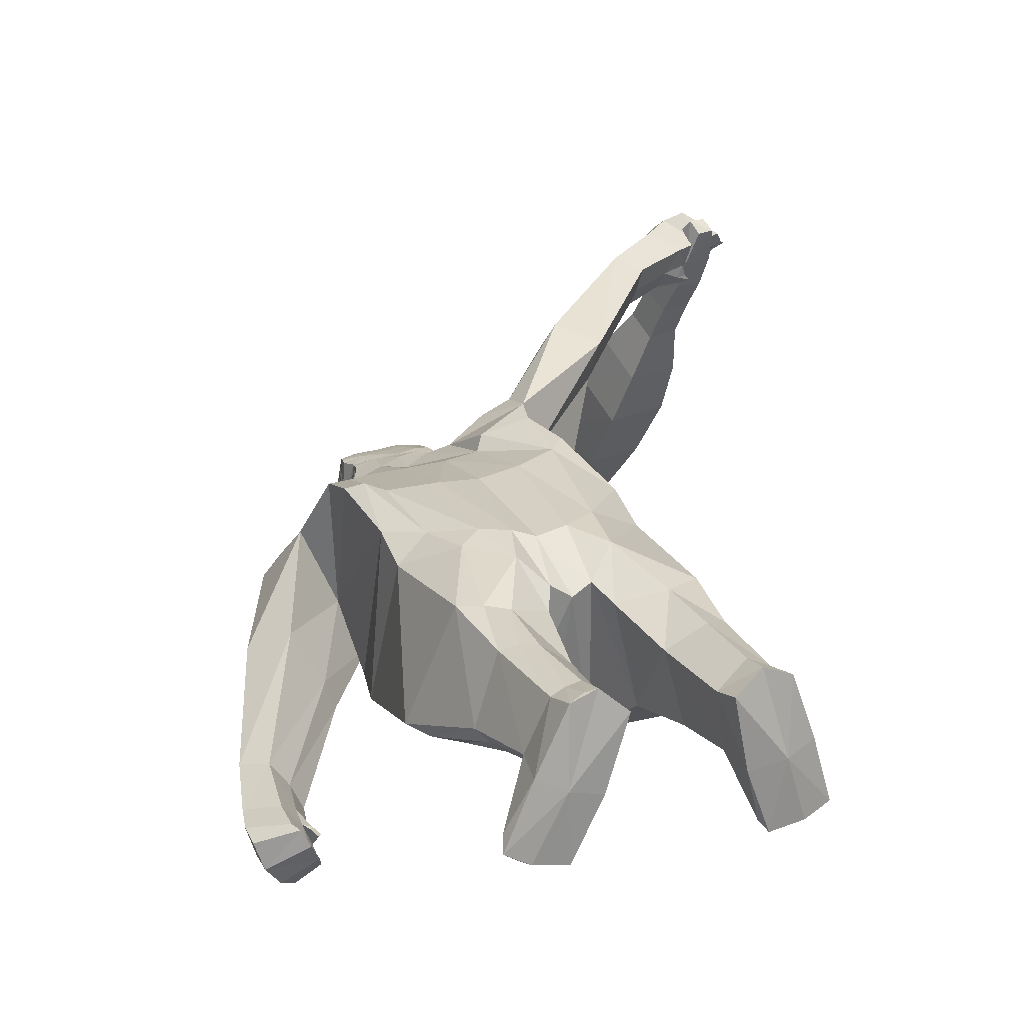
<metadata>
{"format":"obj","ext":"obj","renderer":"f3d","projection":"perspective","resolution":1024,"background":"white","views":[{"elev":21.6,"azim":-24.2,"up":"+Z"}]}
</metadata>
<code>
o Cube
v -0.3131 0.4603 -0.3378
v -0.5431 0.517 0.1534
v -0.0213 -0.5314 -0.3403
v 0.01345 -0.642 0.2511
v 0.007912 0.7117 -0.1863
v -0.3308 -0.3662 -0.3289
v -0.1567 -0.558 0.3951
v -0.144 0.7395 -0.1826
v -0.465 0.2455 0.4055
v -0.01541 0.07685 0.4323
v -0.3452 0.1432 0.4162
v -0.4045 0.2534 -0.3369
v 0.003355 0.1441 -0.4474
v -0.2374 0.205 -0.3936
v -0.4302 0.5811 -0.3902
v -0.1147 -0.3784 -0.5399
v -0.6482 0.6435 -0.0518
v -0.4718 0.7409 0.0361
v -0.2608 0.7602 -0.3034
v -0.5685 0.1138 -0.3805
v -0.7112 0.1743 -0.08699
v -0.7009 0.232 -0.4569
v -0.8368 0.2917 -0.1705
v -0.8541 -0.3236 -0.5153
v -0.965 -0.3006 -0.3295
v -0.9318 -0.2514 -0.5801
v -1.044 -0.2131 -0.3582
v -0.9315 -0.7076 -0.5188
v -1.005 -0.7233 -0.3675
v -1.003 -0.6397 -0.6098
v -1.141 -0.6359 -0.4301
v -0.03756 0.7179 0.2596
v -0.5572 0.7084 -0.005278
v -0.3365 0.2293 -0.3473
v -0.2407 0.7568 0.2173
v -0.4082 0.199 0.4333
v -0.003084 1.219 0.1201
v -0.1402 1.163 0.1326
v -0.1646 1.109 -0.1509
v -0.08479 0.5236 -0.315
v -0.1676 0.501 -0.31
v -0.1646 1.111 -0.1484
v 0.02871 0.5413 -0.2903
v 0.003598 1.164 -0.1449
v -0.9912 -0.222 -0.4927
v -0.8974 -0.311 -0.4217
v -0.7511 0.2707 -0.3797
v -0.5995 0.1344 -0.2775
v -0.3539 0.7963 -0.158
v -0.5156 0.6273 -0.2786
v -0.2237 0.8055 0.04345
v -0.4207 0.4689 -0.1292
v -0.9782 -0.7497 -0.4204
v -1.111 -0.6608 -0.5234
v 2.2e-05 0.7064 0.05201
v -0.1785 1.143 -0.0134
v 0.00024 1.224 -0.0419
v 0.2632 0.497 -0.2549
v -0.1757 1.148 -0.01504
v 0.47 0.3666 -0.17
v -0.108 0.7342 -0.1692
v -0.1857 -0.5089 -0.3196
v -0.1283 0.7516 0.2665
v -0.1659 0.08926 0.4377
v -0.1102 0.1701 -0.4301
v -0.08909 1.147 -0.1576
v -0.09186 1.153 -0.1508
v -0.08474 1.201 0.1191
v -0.09989 1.193 -0.03051
v -0.4741 0.003348 -0.3161
v -0.4547 -0.2318 0.2885
v -0.05901 -0.6208 0.2982
v -0.5756 -0.5834 -0.1295
v -0.4328 -0.6874 0.3164
v -0.4395 -0.7615 -0.1457
v -0.2732 -0.7815 0.3136
v -0.1083 -0.7151 0.2485
v -0.2409 -0.7403 -0.1249
v -0.1737 -1.34 0.19
v -0.49 -0.9721 0.01076
v -0.2772 -1.317 0.2901
v -0.3891 -1.269 -0.009267
v -0.3807 -1.312 0.2519
v -0.4566 -1.279 0.05339
v -0.4013 -0.9608 0.2652
v -0.4144 -1.061 -0.04682
v -0.2891 -1.034 0.2951
v -0.1614 -1.004 0.1919
v -0.2642 -1.026 -0.07178
v -0.4966 -1.447 0.0545
v -0.3784 -1.445 0.287
v -0.2746 -1.43 0.3118
v -0.2551 -1.305 -0.03504
v -0.3485 -1.429 -0.2338
v -0.511 -1.462 -0.2321
v -0.6009 -1.447 -0.1823
v -0.5844 -1.407 -0.1346
v -0.479 -1.426 -0.2008
v -0.3925 -1.474 0.000677
v -0.1724 -1.451 0.2214
v -0.26 -1.457 -0.04246
v -0.3768 -1.459 -0.2637
v 0.01087 0.9312 -0.222
v -0.008524 1.023 0.2201
v -0.1758 1.028 0.1921
v -0.1861 0.9641 -0.1484
v -0.1975 1.009 0.01583
v 2.5e-05 1.007 0.002276
v -0.1017 1.023 0.2124
v -0.1767 1.036 -0.1547
v -0.1947 1.078 -0.000687
v 0.004597 1.123 -0.01696
v -0.08124 1.053 -0.1949
v -0.09174 1.133 0.1815
v 0.002828 1.052 -0.2039
v -0.001796 1.148 0.1785
v -0.161 1.099 0.1824
v 0.003417 0.7741 -0.1337
v -0.181 0.883 0.217
v -0.009665 0.8648 0.249
v -0.143 0.8155 -0.08601
v -0.1902 0.8614 0.05116
v -0.004695 0.8378 0.07049
v -0.08006 0.7901 -0.1266
v -0.1063 0.8819 0.2487
v -0.1696 1.065 0.19
v 0.003967 0.981 -0.2041
v -0.003028 1.09 0.2032
v -0.1847 0.9999 -0.1509
v -0.1975 1.045 0.00733
v 6.9e-05 1.076 -0.000774
v -0.08692 0.9905 -0.1902
v -0.09549 1.081 0.1994
v 0.1436 0.5289 -0.2915
v -0.08449 0.9499 -0.1927
v 0.005836 1.131 -0.1798
v -0.001869 1.187 0.1491
v -0.1717 1.072 -0.158
v -0.1893 1.111 -0.01009
v 5e-06 1.17 -0.02086
v -0.08629 1.099 -0.1827
v -0.08646 1.169 0.1586
v -0.1508 1.134 0.1634
v 0.003372 0.87 -0.1952
v -0.006889 0.9437 0.2347
v -0.169 0.9205 -0.1477
v -0.1984 0.9376 0.0324
v -1e-06 0.9225 0.03119
v -0.06433 0.8867 -0.1985
v -0.1011 0.9458 0.22
v -0.1633 0.9566 0.2074
v -0.2056 0.616 -0.3063
v -0.1721 0.9182 0.2147
v 0.005432 0.7864 -0.1642
v -0.000546 0.9114 0.2397
v -0.1662 0.8703 -0.1365
v -0.192 0.9008 0.04207
v -0.002681 0.8841 0.04943
v -0.08074 0.8166 -0.1658
v -0.09941 0.9153 0.2327
v 0.4869 0.4765 -0.02167
v 0.3514 0.5045 0.5277
v 0.4584 -0.2395 0.2896
v -0.275 0.4293 -0.3081
v -0.3401 0.6842 -0.3483
v 0.2758 0.7433 -0.06492
v 0.3868 0.2423 0.472
v 0.3097 0.1561 0.4687
v 0.4807 0.2558 -0.2504
v 0.2565 0.2044 -0.3787
v 0.3891 0.8046 0.2269
v 0.3578 -0.3784 -0.4341
v 0.3582 0.6488 0.4989
v 0.2595 0.6816 0.4379
v 0.4056 0.7411 0.1234
v 0.8183 0.9787 0.3677
v 0.8002 0.7683 0.6302
v 0.6755 1.077 0.454
v 0.6589 0.8794 0.6921
v 1.199 1.305 0.5895
v 1.193 1.18 0.771
v 1.11 1.384 0.6312
v 1.098 1.24 0.8153
v 1.627 1.468 0.7045
v 1.632 1.356 0.8286
v 1.514 1.548 0.7562
v 1.495 1.415 0.9198
v 0.1287 0.6948 0.3331
v 0.1377 1.162 0.1385
v 0.1657 1.112 -0.1451
v 0.1657 1.114 -0.1425
v 1.088 1.327 0.7207
v 1.196 1.237 0.6684
v 0.6466 1.023 0.535
v 0.8135 0.897 0.4423
v 0.3342 0.7635 0.2745
v 0.3502 0.7458 0.3559
v 0.2059 0.8023 0.1347
v 0.3745 0.4676 0.3251
v 1.67 1.394 0.7806
v 1.52 1.496 0.8608
v 0.1787 1.143 -0.007594
v 0.1757 1.148 -0.008757
v 0.09373 -0.6221 0.2844
v 0.1467 -0.5101 -0.3359
v 0.04718 0.7425 0.2921
v 0.1465 0.09088 0.4521
v 0.1262 0.1704 -0.4299
v 0.1307 0.7371 -0.1505
v 0.09504 1.153 -0.1406
v 0.07674 1.198 0.1302
v 0.09761 1.159 -0.1325
v -0.3843 0.3615 -0.2997
v 0.09835 1.195 -0.01228
v 0.4975 -0.008416 -0.2937
v 0.3086 -0.3495 -0.3571
v 0.2012 -0.5508 0.3863
v 0.5493 -0.586 -0.1887
v 0.4618 -0.6872 0.258
v 0.4123 -0.7569 -0.2005
v 0.3066 -0.782 0.2824
v 0.1348 -0.7154 0.2333
v 0.2148 -0.7409 -0.1503
v 0.1893 -1.341 0.17
v 0.4772 -0.9736 -0.04985
v 0.3076 -1.318 0.2552
v 0.3777 -1.269 -0.05676
v 0.4008 -1.311 0.2057
v 0.4512 -1.278 -0.003482
v 0.4231 -0.9633 0.2152
v 0.3976 -1.059 -0.09592
v 0.3192 -1.03 0.2577
v 0.1774 -1.004 0.174
v 0.2442 -1.026 -0.1014
v 0.4915 -1.447 -0.007094
v 0.4062 -1.441 0.232
v 0.1907 -1.457 0.1993
v 0.2403 -1.305 -0.06374
v 0.3058 -1.429 -0.2733
v 0.4617 -1.46 -0.2889
v 0.563 -1.445 -0.2486
v 0.5516 -1.407 -0.2085
v 0.4446 -1.426 -0.2562
v 0.2439 -1.458 -0.07178
v 0.3821 -1.473 -0.04614
v 0.303 -1.428 0.2706
v -0.3403 -0.2151 0.386
v 0.331 -1.459 -0.3068
v 0.2303 -0.3402 0.4163
v 0.1583 1.028 0.2114
v 0.1874 0.9705 -0.1418
v 0.1932 1.01 0.04154
v -0.1035 -0.4023 0.4258
v 0.08243 1.023 0.2227
v 0.1812 1.04 -0.1481
v 0.195 1.079 0.005479
v -0.004473 1.123 -0.01693
v 0.08989 1.052 -0.1916
v 0.07636 1.129 0.1934
v 0.1515 1.098 0.1942
v -0.4549 -0.08233 0.3588
v 0.1644 0.8741 0.2291
v 0.1429 0.8224 -0.06216
v 0.1902 0.8615 0.052
v 0.004697 0.8378 0.07049
v 0.08517 0.7934 -0.108
v 0.08341 0.8715 0.2415
v 0.09787 -0.4146 0.4151
v 0.157 1.064 0.2046
v 0.1855 1.005 -0.1455
v 0.1973 1.045 0.01321
v 0.09382 0.9943 -0.1843
v 0.07757 1.077 0.2105
v 0.09305 0.9539 -0.1872
v 0.445 -0.08659 0.3779
v 0.1747 1.075 -0.1519
v 0.19 1.112 -0.003895
v 0.09293 1.11 -0.1767
v 0.07561 1.166 0.1693
v 0.1446 1.133 0.1722
v -0.202 -0.3465 0.4252
v 0.1713 0.9262 -0.1435
v 0.1984 0.9376 0.0413
v 0.06714 0.8828 -0.1913
v 0.0898 0.9501 0.2391
v 0.1481 0.9591 0.232
v -0.4176 0.625 0.1577
v -0.02414 -0.4324 0.4008
v 0.1556 0.9106 0.2315
v 0.1667 0.8752 -0.1344
v 0.1922 0.9008 0.04799
v 0.00268 0.8841 0.04943
v 0.0855 0.819 -0.1624
v 0.0861 0.9146 0.2401
v -0.4474 0.7457 -0.2255
v -0.4021 -0.1679 -0.335
v -0.288 -0.4028 0.3974
v -0.5187 -0.6714 -0.1486
v -0.3563 -0.7422 0.3268
v -0.4582 -1.022 -0.02202
v -0.3317 -1.316 0.2784
v -0.4266 -1.266 0.01811
v -0.3463 -0.9961 0.2905
v -0.324 -1.432 0.3079
v -0.5595 -1.452 -0.2075
v -0.5417 -1.415 -0.1658
v 1.575 1.504 0.4846
v 1.446 1.478 0.4805
v 1.567 1.591 0.3461
v 1.431 1.561 0.3382
v 1.551 1.607 0.5631
v 1.423 1.581 0.5564
v 1.546 1.707 0.4235
v 1.404 1.678 0.4153
v 1.607 1.675 0.1496
v 1.385 1.633 0.1393
v 1.563 1.859 0.2718
v 1.345 1.816 0.2605
v 1.618 1.797 -0.07337
v 1.346 1.742 -0.08733
v 1.567 2.023 0.07735
v 1.296 1.97 0.0641
v 1.586 1.973 -0.3295
v 1.335 1.924 -0.3413
v 1.538 2.182 -0.1897
v 1.287 2.133 -0.2017
v 1.521 2.174 -0.5848
v 1.346 2.142 -0.5897
v 1.487 2.322 -0.486
v 1.307 2.289 -0.4942
v 1.446 2.27 -0.6491
v 1.38 2.258 -0.6562
v 1.435 2.324 -0.6129
v 1.373 2.305 -0.6124
v 1.59 1.346 0.7342
v 1.469 1.322 0.7303
v 1.566 1.449 0.7958
v 1.444 1.426 0.7908
v 1.568 1.286 0.8664
v 1.503 1.281 0.8612
v 1.553 1.34 0.9043
v 1.485 1.328 0.9057
v -0.4694 0.3975 0.3722
v -0.158 0.4188 0.3774
v 0.3236 0.4001 0.5107
v 0.1184 0.4017 0.4065
v -0.3823 0.4209 0.3658
v -0.01689 0.3877 0.395
v -0.2831 0.4448 0.3648
v 0.1527 0.4414 0.4545
v -0.9074 -0.5572 -0.5265
v -1.007 -0.4791 -0.6079
v -1.114 -0.4495 -0.4027
v -1.01 -0.5501 -0.3619
v -0.9498 -0.5813 -0.4301
v -1.085 -0.4549 -0.5141
v 1.447 1.393 0.6513
v 1.318 1.482 0.697
v 1.308 1.354 0.8652
v 1.42 1.279 0.8033
v 1.452 1.325 0.72
v 1.297 1.427 0.8042
v -0.9321 -0.4705 -0.4331
v -0.8906 -0.4687 -0.517
v -0.9022 -0.5898 -0.4886
v -0.925 -0.5922 -0.4472
v -0.9133 -0.5805 -0.4463
v -0.8929 -0.5768 -0.4927
v 1.357 1.297 0.704
v 1.355 1.356 0.6331
v 1.442 1.38 0.6466
v 1.495 1.353 0.651
v 1.486 1.346 0.6513
v 1.485 1.357 0.6399
v 1.494 1.359 0.6434
v 1.474 1.342 0.6709
v 1.478 1.362 0.6416
v 1.437 1.354 0.6364
v 1.433 1.325 0.6696
v -0.9306 -0.6661 -0.5379
v -0.9732 -0.699 -0.4276
v -1.105 -0.555 -0.5228
v -1.012 -0.5749 -0.6288
v -1.141 -0.5569 -0.4112
v -1.019 -0.6767 -0.3642
v 1.524 1.436 0.6777
v 1.543 1.368 0.7405
v 1.388 1.468 0.8531
v 1.401 1.527 0.7277
v 1.399 1.397 0.9007
v 1.524 1.324 0.811
v -1.057 -0.6584 -0.5875
v -0.9459 -0.7359 -0.481
v -0.9401 -0.6869 -0.4891
v -1.052 -0.5685 -0.6019
v -0.9069 -0.6181 -0.467
v -0.9179 -0.6513 -0.447
v -0.906 -0.6418 -0.4462
v -0.904 -0.6136 -0.4698
v 1.461 1.382 0.6109
v 1.521 1.531 0.8035
v 1.397 1.51 0.7945
v 1.651 1.438 0.7447
v 1.584 1.416 0.6028
v 1.639 1.46 0.7082
v 1.681 1.395 0.7735
v 1.659 1.434 0.7418
f 15 47 50
f 347 2 343
f 40 5 43
f 62 4 72
f 152 41 164
f 344 35 349
f 64 281 253
f 36 261 247
f 52 213 12
f 296 14 6
f 62 13 3
f 295 17 33
f 51 19 49
f 287 18 33
f 1 165 152
f 21 27 25
f 52 21 48
f 2 23 21
f 1 22 15
f 380 30 383
f 48 25 46
f 20 26 22
f 22 45 47
f 29 54 53
f 395 54 382
f 385 31 29
f 381 29 53
f 300 84 80
f 140 57 44
f 164 14 34
f 66 42 67
f 137 68 142
f 141 39 66
f 139 38 56
f 59 68 69
f 14 40 65
f 56 38 59
f 208 43 134
f 56 42 39
f 42 69 67
f 139 39 138
f 140 137 37
f 394 28 380
f 382 31 384
f 28 392 30
f 47 27 23
f 20 46 24
f 1 48 20
f 51 18 35
f 165 50 295
f 50 23 17
f 67 57 44
f 69 37 57
f 136 66 44
f 142 38 143
f 44 66 67
f 6 65 62
f 10 253 288
f 32 344 348
f 41 61 40
f 71 73 74
f 62 75 6
f 306 95 305
f 96 305 95
f 7 77 72
f 297 74 299
f 6 298 296
f 72 78 62
f 76 88 77
f 74 80 85
f 75 89 86
f 78 88 89
f 75 300 298
f 299 85 303
f 90 97 96
f 92 304 91
f 88 81 79
f 303 83 301
f 85 84 83
f 89 82 86
f 88 93 89
f 86 302 300
f 301 91 304
f 101 94 93
f 79 101 93
f 83 90 91
f 82 94 98
f 79 92 100
f 99 91 90
f 99 100 92
f 99 102 101
f 98 102 95
f 99 96 95
f 82 306 302
f 151 109 105
f 149 103 144
f 148 104 145
f 147 106 146
f 151 107 147
f 146 135 149
f 145 109 150
f 144 108 148
f 133 117 126
f 132 115 127
f 131 116 128
f 130 110 129
f 130 117 111
f 129 113 132
f 128 114 133
f 170 60 169
f 131 115 112
f 55 123 118
f 63 120 125
f 61 121 124
f 51 119 122
f 51 121 8
f 32 120 123
f 61 118 5
f 35 125 119
f 108 127 131
f 104 133 109
f 106 132 135
f 107 126 130
f 107 129 106
f 108 128 104
f 135 127 103
f 109 126 105
f 114 143 117
f 115 141 136
f 112 137 116
f 111 138 110
f 111 143 139
f 113 138 141
f 116 142 114
f 112 136 140
f 158 148 144
f 155 150 160
f 156 149 159
f 153 147 157
f 156 147 146
f 158 155 145
f 159 144 154
f 160 151 153
f 125 153 119
f 124 154 118
f 123 120 155
f 122 156 121
f 119 157 122
f 121 159 124
f 120 160 125
f 118 123 158
f 194 171 197
f 350 162 188
f 134 5 209
f 205 4 3
f 58 161 60
f 346 188 206
f 249 207 268
f 275 168 249
f 169 199 275
f 215 170 169
f 205 13 208
f 196 173 197
f 198 175 166
f 162 174 188
f 175 161 166
f 177 183 179
f 199 177 162
f 162 179 173
f 171 176 161
f 186 386 389
f 195 181 177
f 182 176 178
f 192 178 194
f 201 185 200
f 201 402 388
f 391 187 390
f 387 185 391
f 40 61 5
f 210 191 190
f 211 137 279
f 278 190 276
f 277 189 280
f 211 203 214
f 202 203 189
f 170 134 58
f 191 202 190
f 214 191 212
f 190 277 276
f 15 22 47
f 403 200 387
f 187 388 390
f 184 401 403
f 183 194 179
f 176 193 195
f 161 195 199
f 174 198 188
f 175 197 171
f 173 194 197
f 57 212 44
f 37 214 57
f 136 210 278
f 189 279 280
f 44 212 210
f 216 208 170
f 268 10 288
f 346 32 348
f 134 166 58
f 163 218 215
f 220 205 216
f 241 243 242
f 222 217 204
f 217 219 163
f 218 216 215
f 223 204 205
f 233 221 222
f 219 225 218
f 220 234 223
f 223 233 222
f 225 220 218
f 221 230 219
f 235 242 229
f 233 226 232
f 232 228 230
f 230 229 225
f 227 234 231
f 238 233 234
f 229 231 225
f 226 236 228
f 239 244 238
f 244 224 238
f 228 235 229
f 227 239 238
f 224 246 226
f 236 245 235
f 245 237 244
f 248 245 244
f 243 248 239
f 245 241 235
f 242 227 229
f 286 254 285
f 103 284 144
f 251 283 282
f 252 286 283
f 274 282 284
f 254 145 285
f 81 304 92
f 302 97 84
f 260 273 269
f 115 272 127
f 255 271 270
f 271 260 269
f 258 270 272
f 259 128 273
f 206 120 32
f 209 263 166
f 198 262 188
f 263 198 166
f 32 55 265
f 118 209 5
f 262 206 188
f 273 104 254
f 272 251 274
f 253 7 72
f 252 269 250
f 270 252 251
f 347 287 2
f 127 274 103
f 269 254 250
f 280 259 260
f 115 278 258
f 137 257 116
f 276 256 255
f 256 280 260
f 247 71 297
f 258 276 255
f 279 116 259
f 257 136 115
f 292 154 144
f 285 155 294
f 284 290 293
f 288 72 4
f 283 289 291
f 290 283 291
f 145 155 292
f 144 293 154
f 286 294 289
f 262 294 267
f 154 266 118
f 155 120 265
f 290 264 263
f 291 262 264
f 217 268 204
f 293 263 266
f 294 120 267
f 292 265 118
f 65 43 13
f 87 301 81
f 76 303 87
f 298 80 73
f 296 73 70
f 7 299 76
f 306 96 97
f 163 249 217
f 19 295 49
f 213 34 12
f 152 19 8
f 2 33 17
f 295 18 49
f 70 34 296
f 11 247 281
f 1 164 213
f 204 288 4
f 349 287 347
f 307 310 309
f 313 318 314
f 313 312 311
f 308 404 400
f 313 307 309
f 314 308 312
f 317 322 318
f 313 315 317
f 314 316 310
f 310 315 309
f 320 326 324
f 315 321 317
f 316 322 320
f 315 320 319
f 324 327 323
f 320 323 319
f 321 326 322
f 319 325 321
f 330 333 334
f 325 330 326
f 323 329 325
f 324 330 328
f 332 333 331
f 329 331 333
f 330 332 328
f 327 332 331
f 335 341 339
f 337 335 404
f 400 336 338
f 311 338 337
f 342 339 341
f 336 339 340
f 336 342 338
f 337 342 341
f 281 297 7
f 11 347 36
f 207 348 10
f 168 346 207
f 168 345 350
f 348 64 10
f 344 11 64
f 347 9 36
f 45 353 27
f 24 363 364
f 354 355 363
f 25 353 354
f 26 356 45
f 364 351 352
f 359 192 183
f 180 369 193
f 369 360 181
f 181 359 183
f 362 182 192
f 370 180 358
f 366 396 397
f 355 367 363
f 364 367 368
f 351 368 365
f 351 366 355
f 373 375 372
f 377 372 375
f 361 371 357
f 377 374 378
f 376 373 372
f 378 373 379
f 370 379 369
f 361 379 376
f 371 378 370
f 371 376 377
f 356 384 353
f 355 381 394
f 355 385 381
f 354 384 385
f 352 383 395
f 351 383 352
f 359 388 362
f 357 387 361
f 361 391 360
f 360 390 359
f 402 389 358
f 389 357 358
f 398 396 399
f 393 381 53
f 393 54 392
f 395 30 392
f 365 399 396
f 367 399 368
f 366 398 367
f 200 407 403
f 402 186 389
f 403 201 200
f 400 335 336
f 403 405 184
f 62 3 4
f 152 8 41
f 344 63 35
f 64 11 281
f 36 9 261
f 12 70 261
f 70 71 261
f 261 9 52
f 12 261 52
f 9 343 52
f 343 2 52
f 52 1 213
f 296 34 14
f 62 65 13
f 295 50 17
f 51 8 19
f 287 35 18
f 1 15 165
f 21 23 27
f 52 2 21
f 2 17 23
f 1 20 22
f 380 28 30
f 48 21 25
f 20 24 26
f 22 26 45
f 29 31 54
f 395 392 54
f 385 384 31
f 381 385 29
f 300 302 84
f 140 44 136
f 164 41 14
f 66 39 42
f 137 37 68
f 141 138 39
f 139 143 38
f 59 38 68
f 14 41 40
f 208 13 43
f 56 59 42
f 42 59 69
f 139 56 39
f 140 37 57
f 394 393 28
f 382 54 31
f 28 393 392
f 47 45 27
f 20 48 46
f 1 52 48
f 51 49 18
f 165 15 50
f 50 47 23
f 67 69 57
f 69 68 37
f 136 141 66
f 142 68 38
f 6 14 65
f 10 64 253
f 32 63 344
f 41 8 61
f 71 70 73
f 62 78 75
f 306 98 95
f 7 76 77
f 297 71 74
f 6 75 298
f 72 77 78
f 76 87 88
f 74 73 80
f 75 78 89
f 78 77 88
f 75 86 300
f 299 74 85
f 90 84 97
f 88 87 81
f 303 85 83
f 85 80 84
f 89 93 82
f 88 79 93
f 86 82 302
f 301 83 91
f 101 102 94
f 79 100 101
f 83 84 90
f 82 93 94
f 79 81 92
f 99 92 91
f 99 101 100
f 99 95 102
f 98 94 102
f 99 90 96
f 82 98 306
f 151 150 109
f 149 135 103
f 148 108 104
f 147 107 106
f 151 105 107
f 146 106 135
f 145 104 109
f 144 103 108
f 133 114 117
f 132 113 115
f 131 112 116
f 130 111 110
f 130 126 117
f 129 110 113
f 128 116 114
f 170 58 60
f 131 127 115
f 55 5 118
f 63 32 120
f 61 8 121
f 51 35 119
f 51 122 121
f 32 123 55
f 61 124 118
f 35 63 125
f 108 103 127
f 104 128 133
f 106 129 132
f 107 105 126
f 107 130 129
f 108 131 128
f 135 132 127
f 109 133 126
f 114 142 143
f 115 113 141
f 112 140 137
f 111 139 138
f 111 117 143
f 113 110 138
f 116 137 142
f 112 115 136
f 158 144 154
f 155 145 150
f 156 146 149
f 153 151 147
f 156 157 147
f 158 145 148
f 159 149 144
f 160 150 151
f 125 160 153
f 124 159 154
f 123 155 158
f 122 157 156
f 119 153 157
f 121 156 159
f 120 155 160
f 118 158 154
f 194 178 171
f 350 345 162
f 134 43 5
f 205 204 4
f 58 166 161
f 346 350 188
f 249 168 207
f 275 167 168
f 163 215 275
f 215 169 275
f 169 60 199
f 60 161 199
f 199 162 345
f 345 167 199
f 167 275 199
f 215 216 170
f 205 3 13
f 196 174 173
f 198 196 175
f 162 173 174
f 175 171 161
f 177 181 183
f 199 195 177
f 162 177 179
f 171 178 176
f 186 184 386
f 195 193 181
f 182 180 176
f 192 182 178
f 201 187 185
f 201 401 402
f 391 185 187
f 387 200 185
f 210 212 191
f 211 37 137
f 278 210 190
f 277 202 189
f 211 189 203
f 170 208 134
f 191 203 202
f 214 203 191
f 190 202 277
f 387 386 184
f 184 403 387
f 187 201 388
f 184 186 401
f 183 192 194
f 176 180 193
f 161 176 195
f 174 196 198
f 175 196 197
f 173 179 194
f 57 214 212
f 37 211 214
f 136 44 210
f 189 211 279
f 216 205 208
f 268 207 10
f 346 206 32
f 134 209 166
f 163 219 218
f 220 223 205
f 241 240 243
f 222 221 217
f 217 221 219
f 218 220 216
f 223 222 204
f 233 232 221
f 219 230 225
f 220 231 234
f 223 234 233
f 225 231 220
f 221 232 230
f 235 241 242
f 233 224 226
f 232 226 228
f 230 228 229
f 227 238 234
f 238 224 233
f 229 227 231
f 226 246 236
f 239 248 244
f 244 237 224
f 228 236 235
f 227 243 239
f 224 237 246
f 236 246 245
f 245 246 237
f 248 240 245
f 243 240 248
f 245 240 241
f 242 243 227
f 286 250 254
f 103 274 284
f 251 252 283
f 252 250 286
f 274 251 282
f 254 104 145
f 81 301 304
f 302 306 97
f 260 259 273
f 115 258 272
f 116 257 131
f 255 256 271
f 271 256 260
f 258 255 270
f 259 116 128
f 131 257 115
f 55 118 265
f 206 267 120
f 209 266 263
f 198 264 262
f 263 264 198
f 32 265 120
f 118 266 209
f 262 267 206
f 273 128 104
f 272 270 251
f 253 281 7
f 252 271 269
f 270 271 252
f 127 272 274
f 269 273 254
f 280 279 259
f 115 136 278
f 137 140 257
f 276 277 256
f 256 277 280
f 247 261 71
f 258 278 276
f 279 137 116
f 257 140 136
f 292 144 148
f 285 145 155
f 284 282 290
f 288 253 72
f 283 286 289
f 290 282 283
f 145 292 148
f 144 284 293
f 286 285 294
f 262 289 294
f 154 293 266
f 155 265 292
f 290 291 264
f 291 289 262
f 217 249 268
f 293 290 263
f 294 155 120
f 292 118 154
f 65 40 43
f 87 303 301
f 76 299 303
f 298 300 80
f 296 298 73
f 7 297 299
f 306 305 96
f 163 275 249
f 19 165 295
f 213 164 34
f 152 165 19
f 2 287 33
f 295 33 18
f 70 12 34
f 11 36 247
f 1 152 164
f 204 268 288
f 349 35 287
f 307 308 310
f 313 317 318
f 313 314 312
f 308 307 404
f 313 311 307
f 314 310 308
f 317 321 322
f 313 309 315
f 314 318 316
f 310 316 315
f 320 322 326
f 315 319 321
f 316 318 322
f 315 316 320
f 324 328 327
f 320 324 323
f 321 325 326
f 319 323 325
f 330 329 333
f 325 329 330
f 323 327 329
f 324 326 330
f 332 334 333
f 329 327 331
f 330 334 332
f 327 328 332
f 335 337 341
f 404 307 311
f 311 337 404
f 338 312 400
f 312 308 400
f 311 312 338
f 342 340 339
f 336 335 339
f 336 340 342
f 337 338 342
f 281 247 297
f 11 349 347
f 207 346 348
f 168 350 346
f 168 167 345
f 348 344 64
f 344 349 11
f 347 343 9
f 45 356 353
f 24 46 363
f 363 46 25
f 25 354 363
f 25 27 353
f 26 352 356
f 352 26 24
f 24 364 352
f 359 362 192
f 180 370 369
f 181 193 369
f 369 361 360
f 181 360 359
f 362 358 182
f 180 182 358
f 358 357 370
f 357 371 370
f 366 365 396
f 355 366 367
f 364 363 367
f 351 364 368
f 351 365 366
f 373 374 375
f 377 376 372
f 377 375 374
f 376 379 373
f 378 374 373
f 370 378 379
f 361 369 379
f 371 377 378
f 371 361 376
f 356 382 384
f 380 351 394
f 351 355 394
f 355 354 385
f 354 353 384
f 382 356 395
f 356 352 395
f 351 380 383
f 359 390 388
f 357 386 387
f 361 387 391
f 360 391 390
f 358 362 402
f 362 388 402
f 389 386 357
f 398 397 396
f 393 394 381
f 393 53 54
f 395 383 30
f 365 368 399
f 367 398 399
f 366 397 398
f 200 406 407
f 402 401 186
f 403 401 201
f 400 404 335
f 403 407 405

</code>
